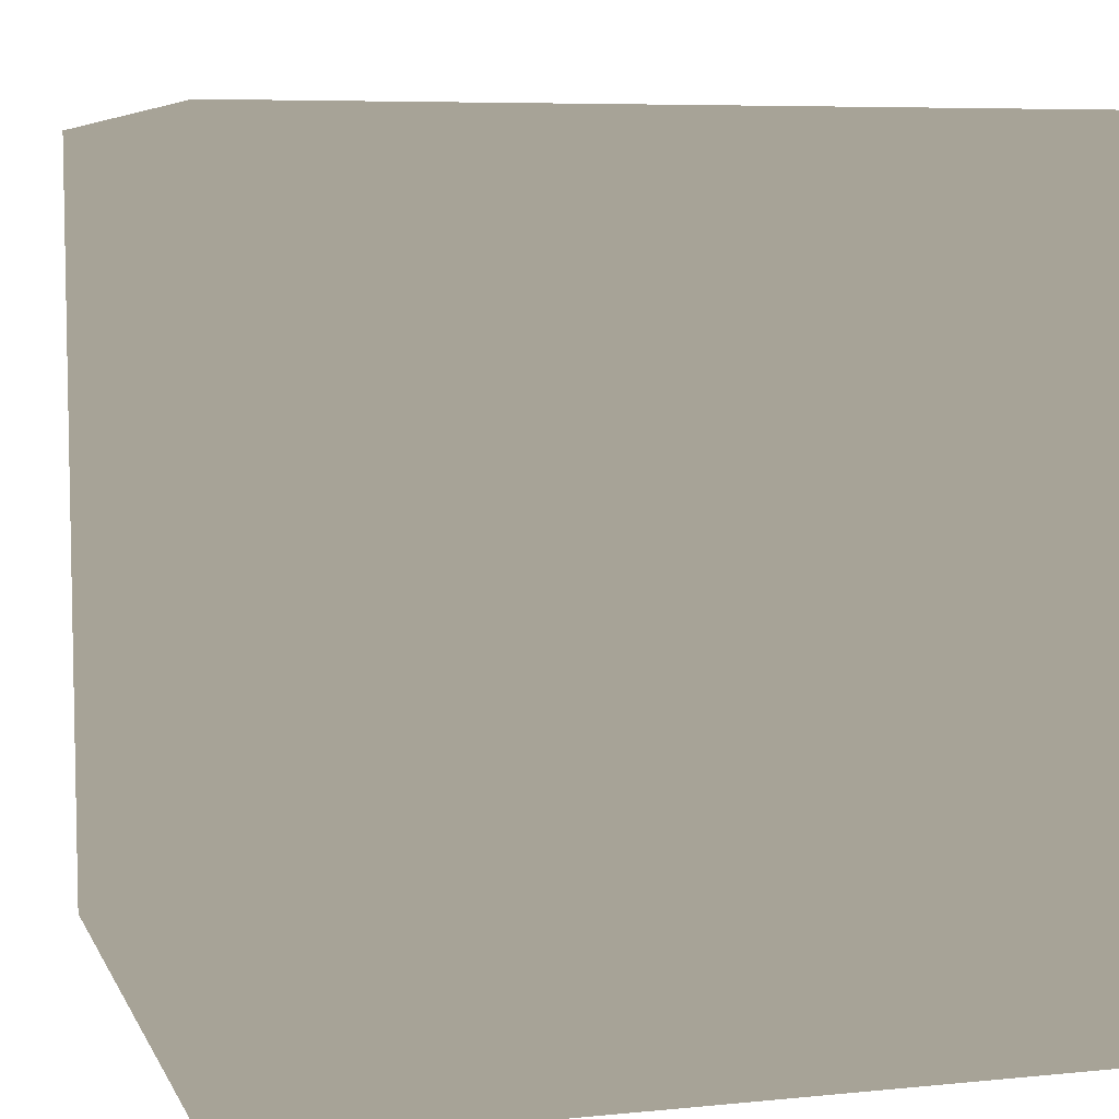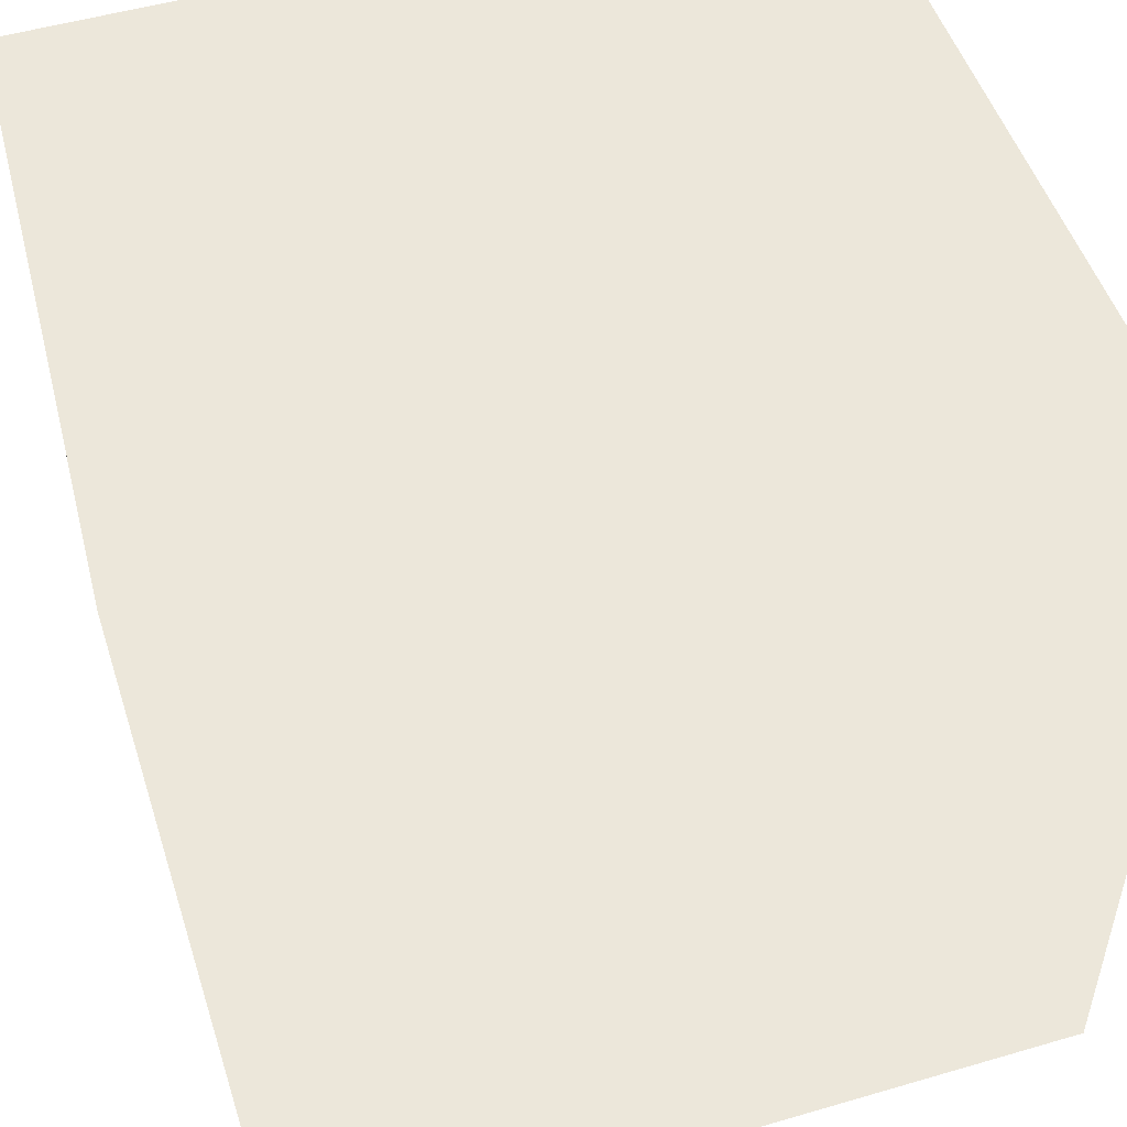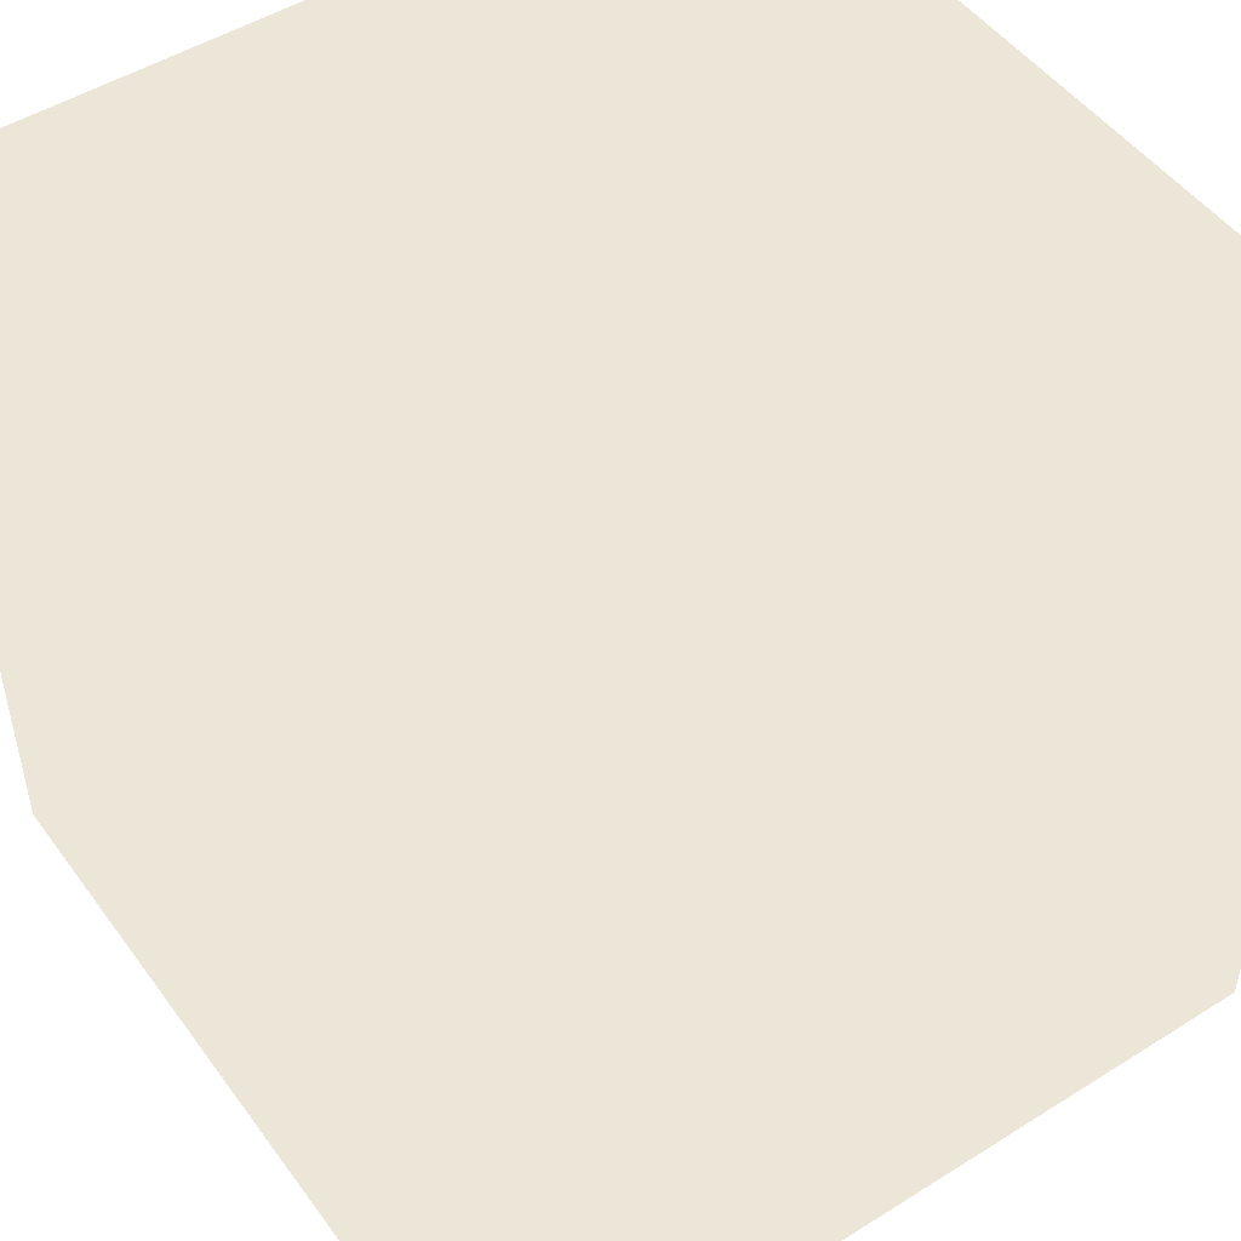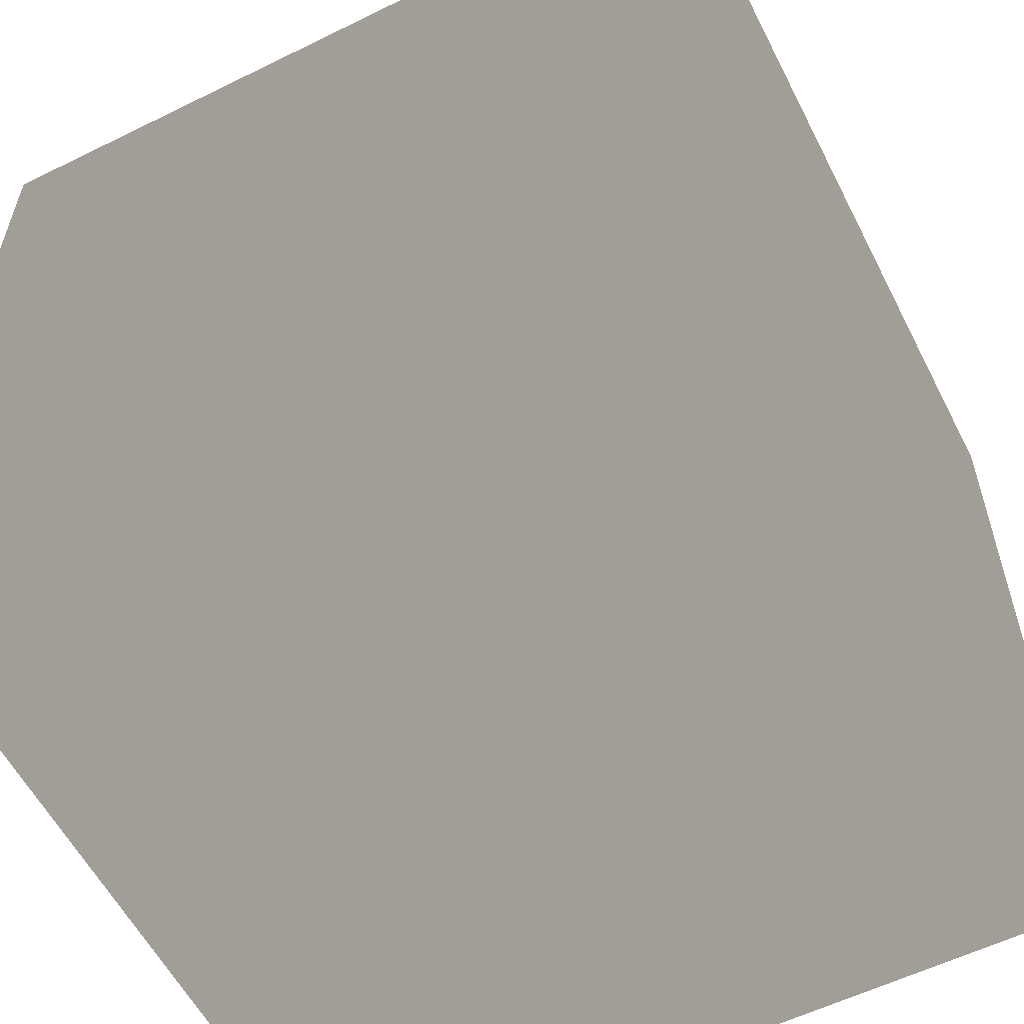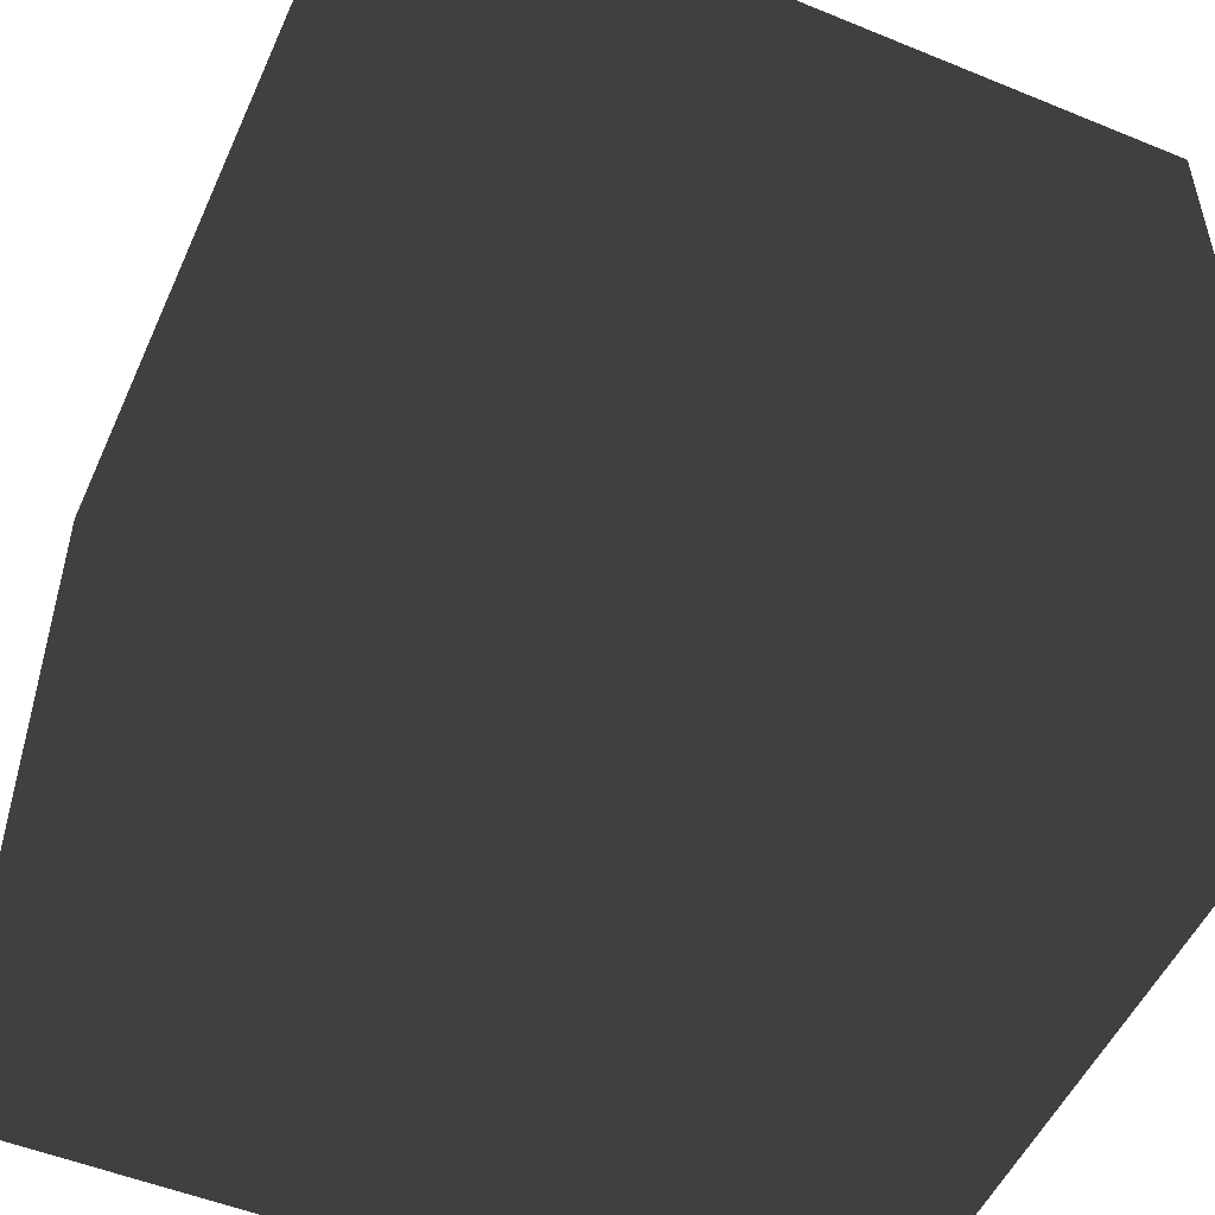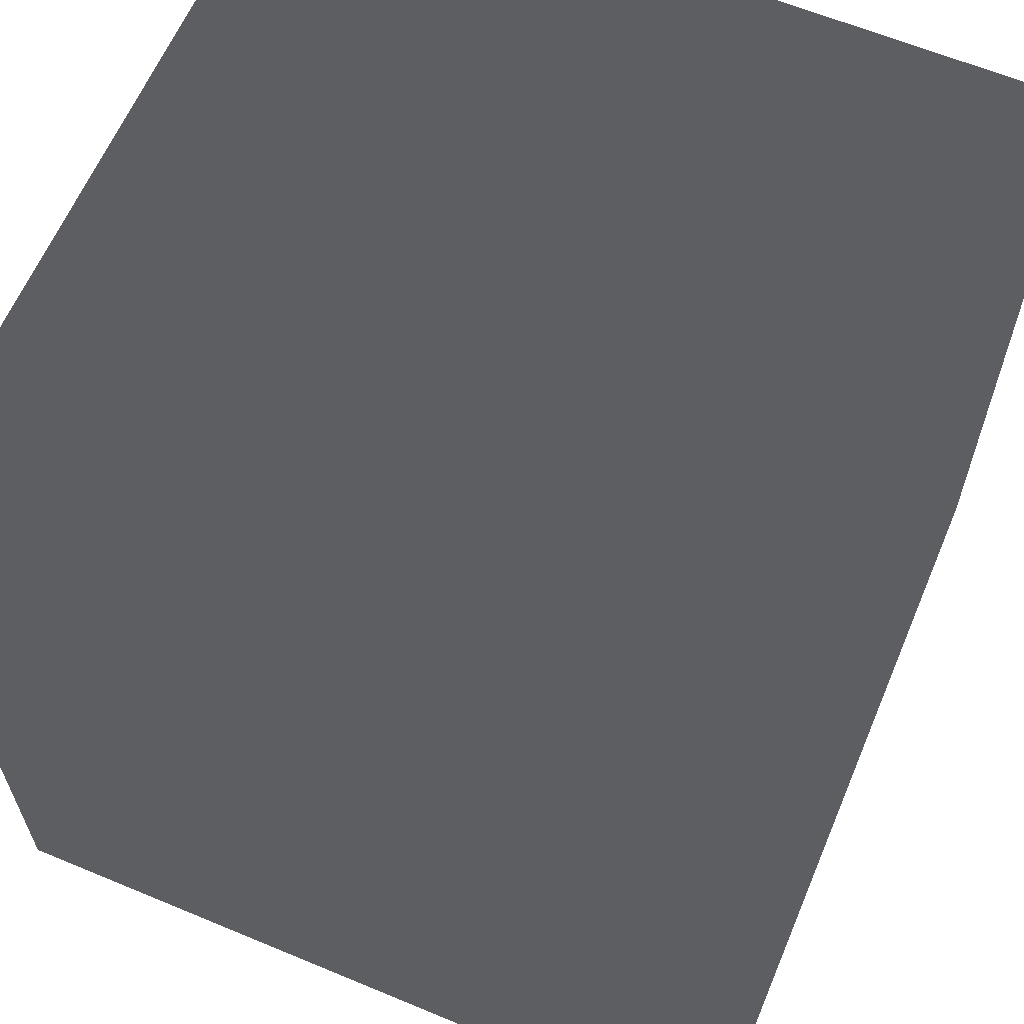
<metadata>
{"format":"obj","ext":"obj","renderer":"f3d","projection":"perspective","resolution":1024,"background":"white","views":[{"elev":6.7,"azim":73.6,"up":"+Z"},{"elev":50.8,"azim":-107.7,"up":"+Z"},{"elev":49.4,"azim":55.3,"up":"+Z"},{"elev":-57.9,"azim":-63.0,"up":"+Y"},{"elev":-51.8,"azim":-113.9,"up":"+Y"},{"elev":62.5,"azim":22.9,"up":"+Y"}]}
</metadata>
<code>
v 3 -3 -3
v 3 -3 3
v -3 -3 3
v -3 -3 -3
v 3 3 -3
v 3 3 3
v -3 3 3
v -3 3 -3
f 2 3 4
f 8 7 6
f 5 6 2
f 6 7 3
f 3 7 8
f 1 4 8
f 1 2 4
f 5 8 6
f 1 5 2
f 2 6 3
f 4 3 8
f 5 1 8

</code>
